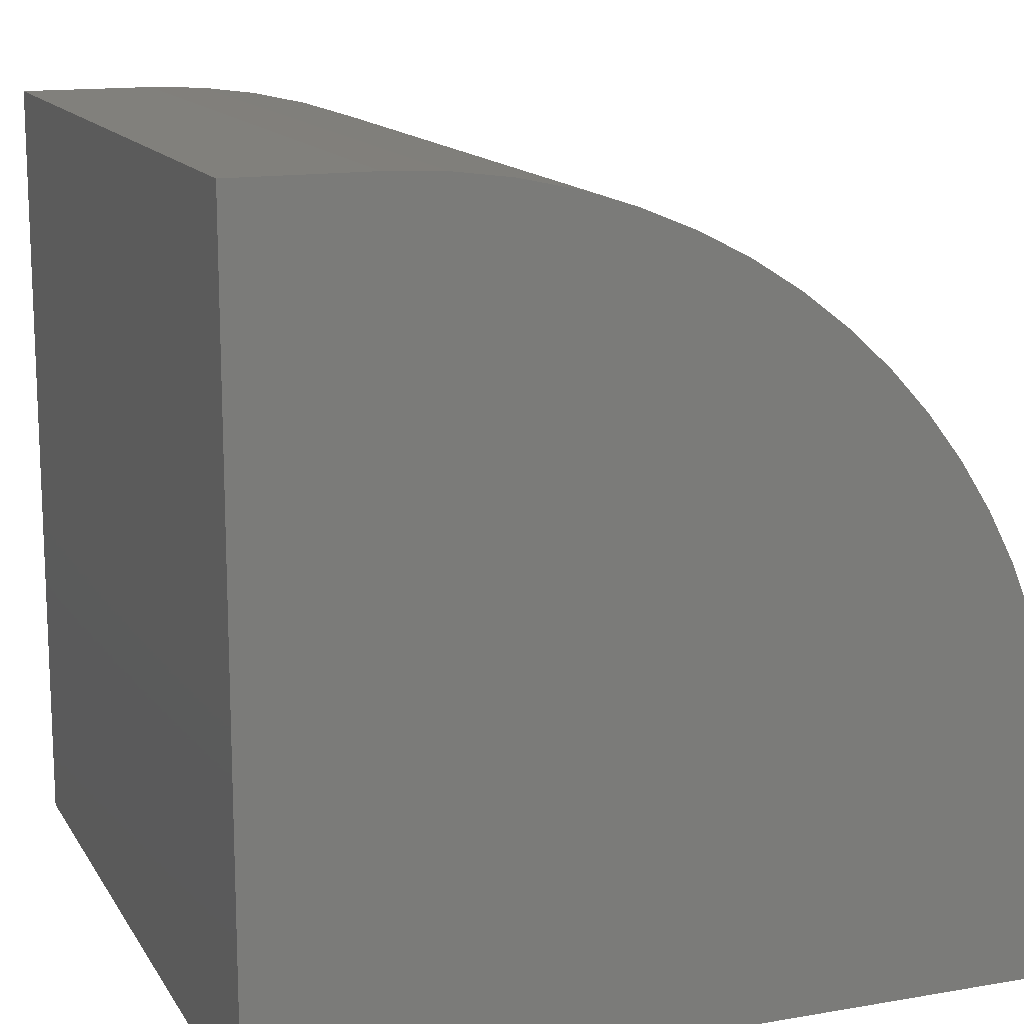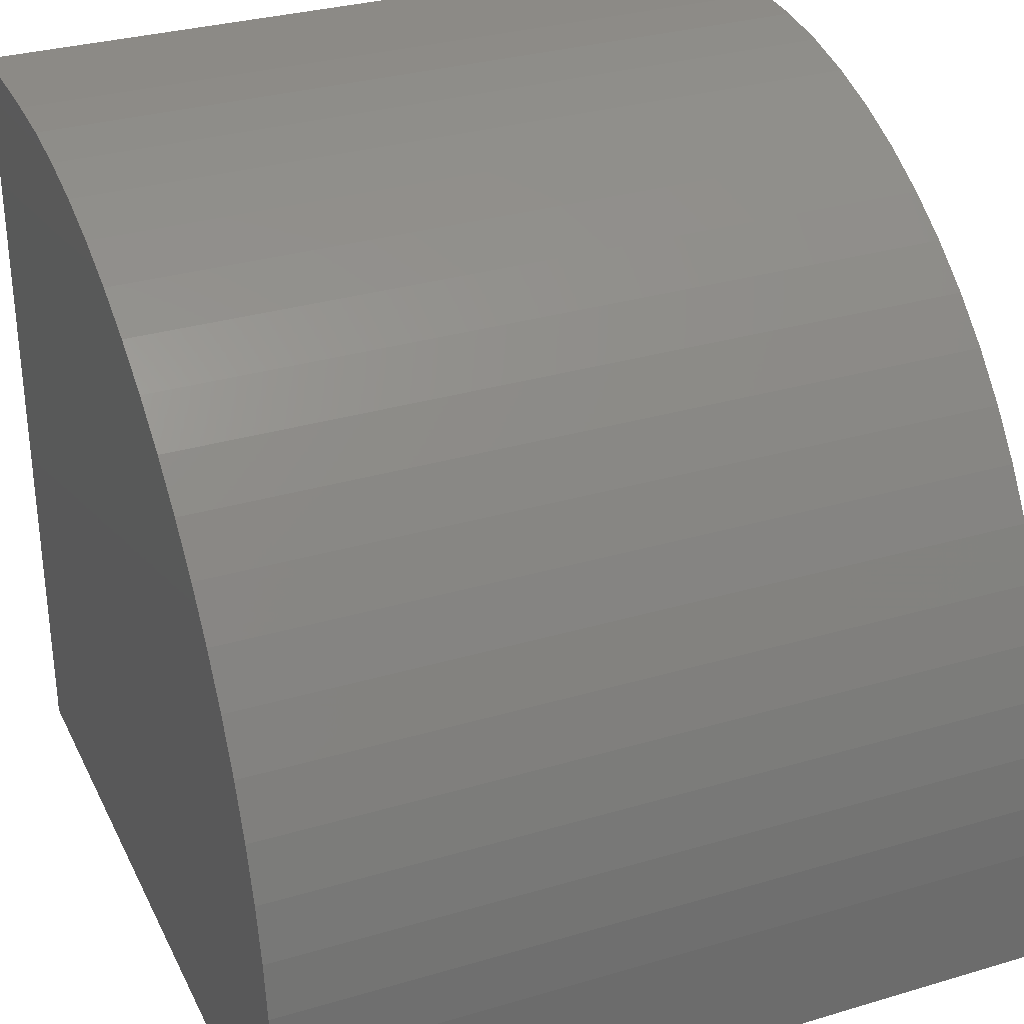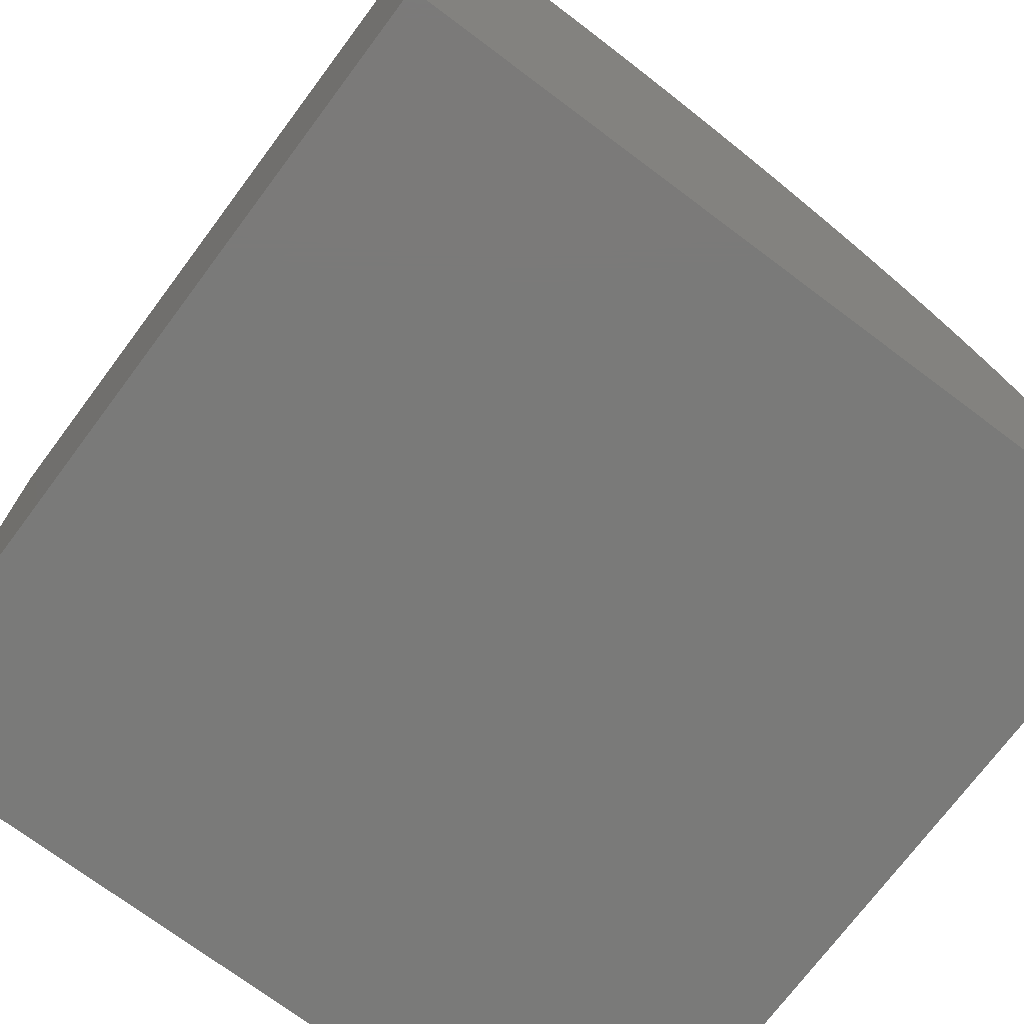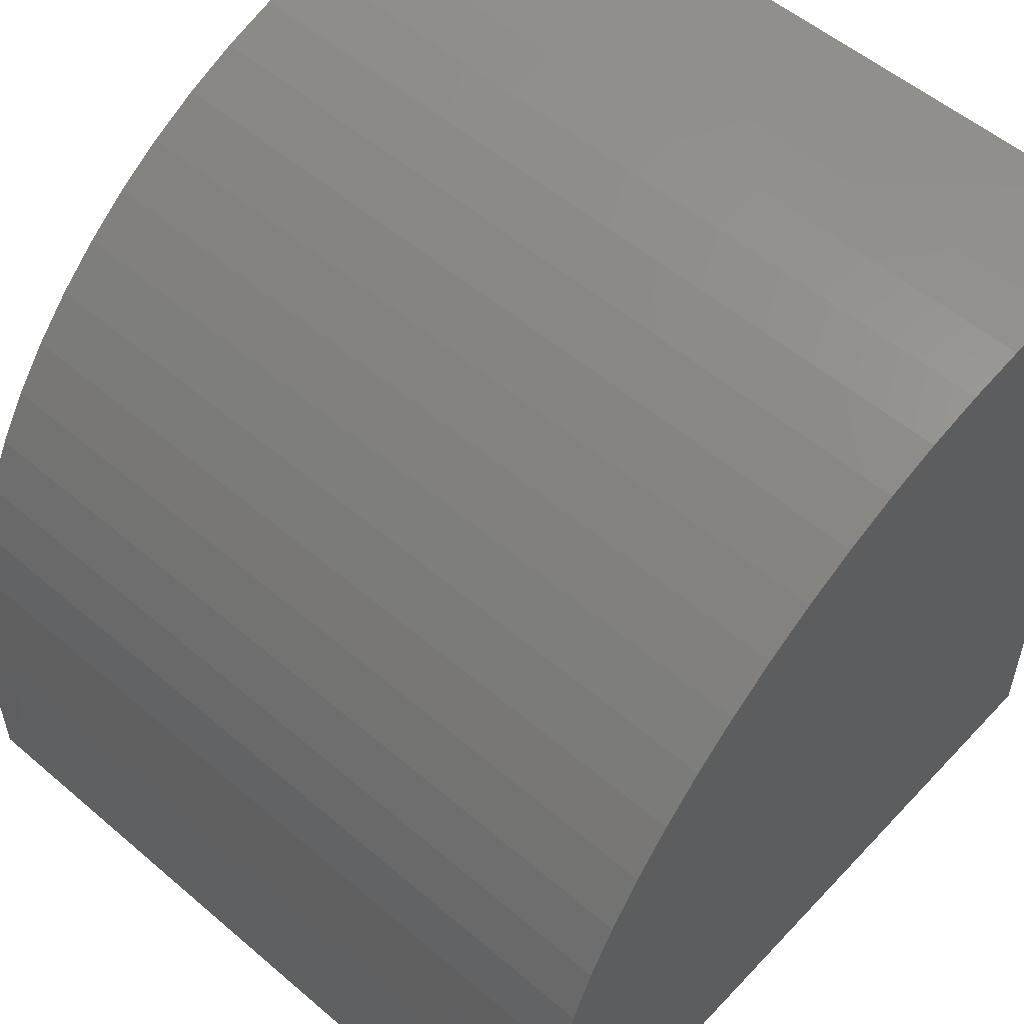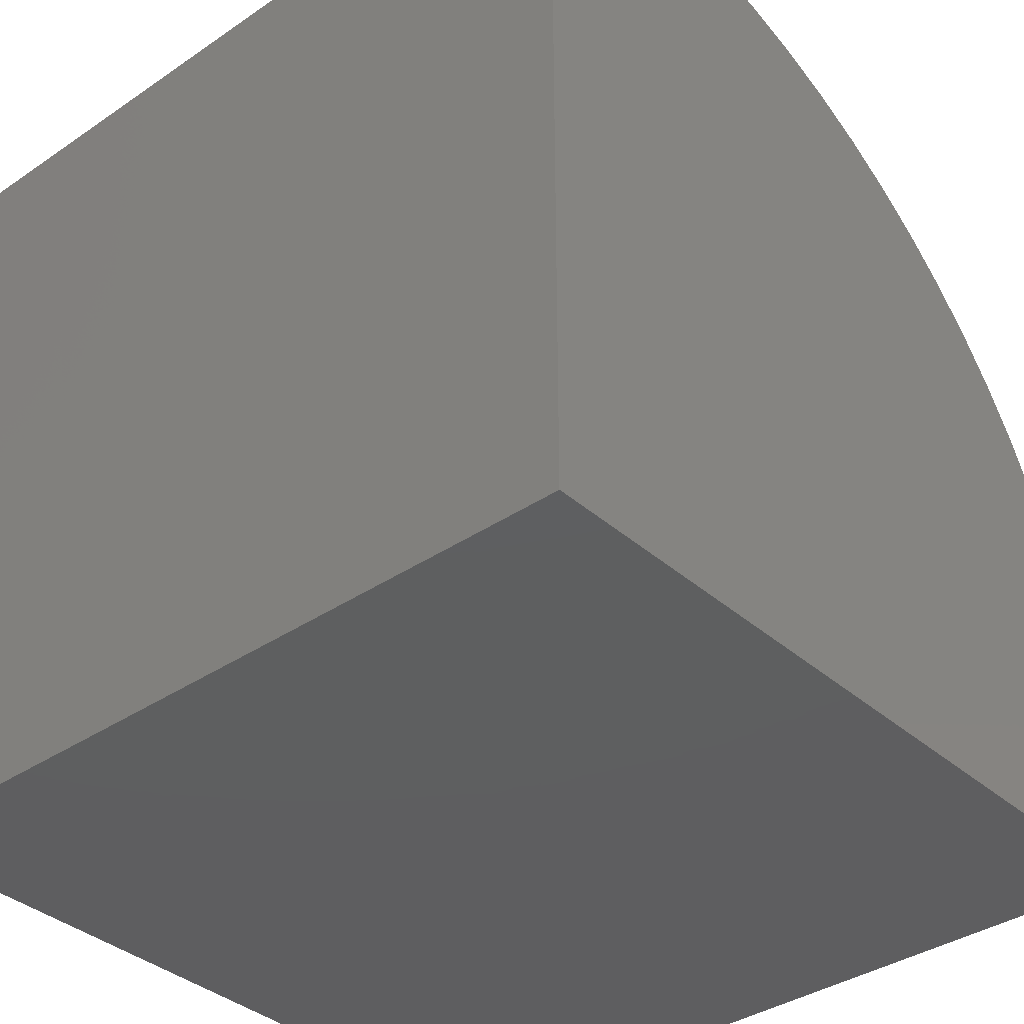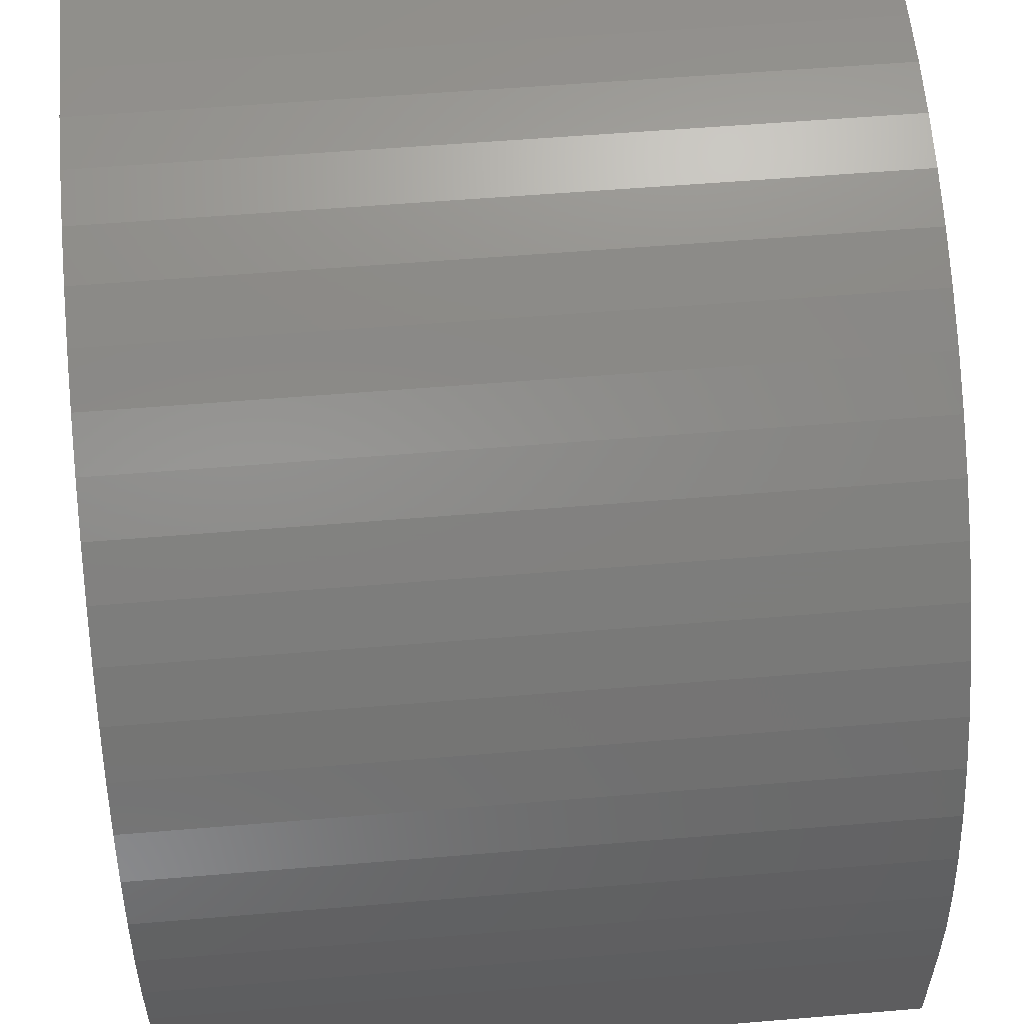
<metadata>
{"format":"stl","ext":"stl","renderer":"f3d","projection":"perspective","resolution":1024,"background":"white","views":[{"elev":14.2,"azim":-20.8,"up":"+Z"},{"elev":31.5,"azim":67.2,"up":"+Z"},{"elev":-73.2,"azim":-36.8,"up":"+Z"},{"elev":54.5,"azim":132.1,"up":"+Z"},{"elev":-36.7,"azim":-48.6,"up":"+Z"},{"elev":56.1,"azim":85.0,"up":"+Z"}]}
</metadata>
<code>
# stl→obj: 44 verts, 84 faces
v 0 10 10
v 0 10 0
v 0 0 10
v 0 0 0
v 1.699 10 10
v 1.699 0 10
v 10 0 1.699
v 10 0 0
v 10 10 1.699
v 10 10 0
v 8.499 10 6.46
v 8.888 10 5.85
v 2.423 10 9.968
v 3.141 10 9.874
v 3.848 10 9.717
v 4.538 10 9.499
v 5.207 10 9.222
v 9.222 10 5.207
v 9.499 10 4.538
v 9.717 10 3.848
v 9.874 10 3.141
v 9.968 10 2.423
v 5.85 10 8.888
v 6.46 10 8.499
v 7.035 10 8.058
v 7.569 10 7.569
v 8.058 10 7.035
v 4.538 0 9.499
v 3.848 0 9.717
v 3.141 0 9.874
v 2.423 0 9.968
v 8.058 0 7.035
v 8.499 0 6.46
v 8.888 0 5.85
v 9.968 0 2.423
v 9.874 0 3.141
v 9.717 0 3.848
v 9.499 0 4.538
v 9.222 0 5.207
v 7.569 0 7.569
v 7.035 0 8.058
v 6.46 0 8.499
v 5.85 0 8.888
v 5.207 0 9.222
f 1 2 3
f 3 2 4
f 5 1 6
f 6 1 3
f 7 8 9
f 9 8 10
f 2 10 4
f 4 10 8
f 9 10 2
f 11 12 2
f 1 5 2
f 2 5 13
f 2 13 14
f 14 15 2
f 2 15 16
f 2 16 17
f 12 18 2
f 2 18 19
f 2 19 20
f 20 21 2
f 2 21 22
f 2 22 9
f 17 23 2
f 2 23 24
f 2 24 25
f 25 26 2
f 2 26 27
f 2 27 11
f 6 3 4
f 4 8 7
f 28 29 4
f 29 30 4
f 4 30 31
f 4 31 6
f 32 4 33
f 33 4 34
f 7 35 4
f 4 35 36
f 4 36 37
f 37 38 4
f 4 38 39
f 4 39 34
f 32 40 4
f 4 40 41
f 4 41 42
f 42 43 4
f 4 43 44
f 4 44 28
f 5 6 31
f 5 31 13
f 13 31 30
f 13 30 14
f 14 30 29
f 14 29 15
f 15 29 28
f 15 28 16
f 16 28 44
f 16 44 17
f 17 44 43
f 17 43 23
f 23 43 42
f 23 42 24
f 24 42 41
f 24 41 25
f 25 41 40
f 25 40 26
f 26 40 32
f 26 32 27
f 27 32 33
f 27 33 11
f 11 33 34
f 11 34 12
f 12 34 39
f 12 39 18
f 18 39 38
f 18 38 19
f 19 38 37
f 19 37 20
f 20 37 36
f 20 36 21
f 21 36 35
f 21 35 22
f 22 35 7
f 22 7 9

</code>
